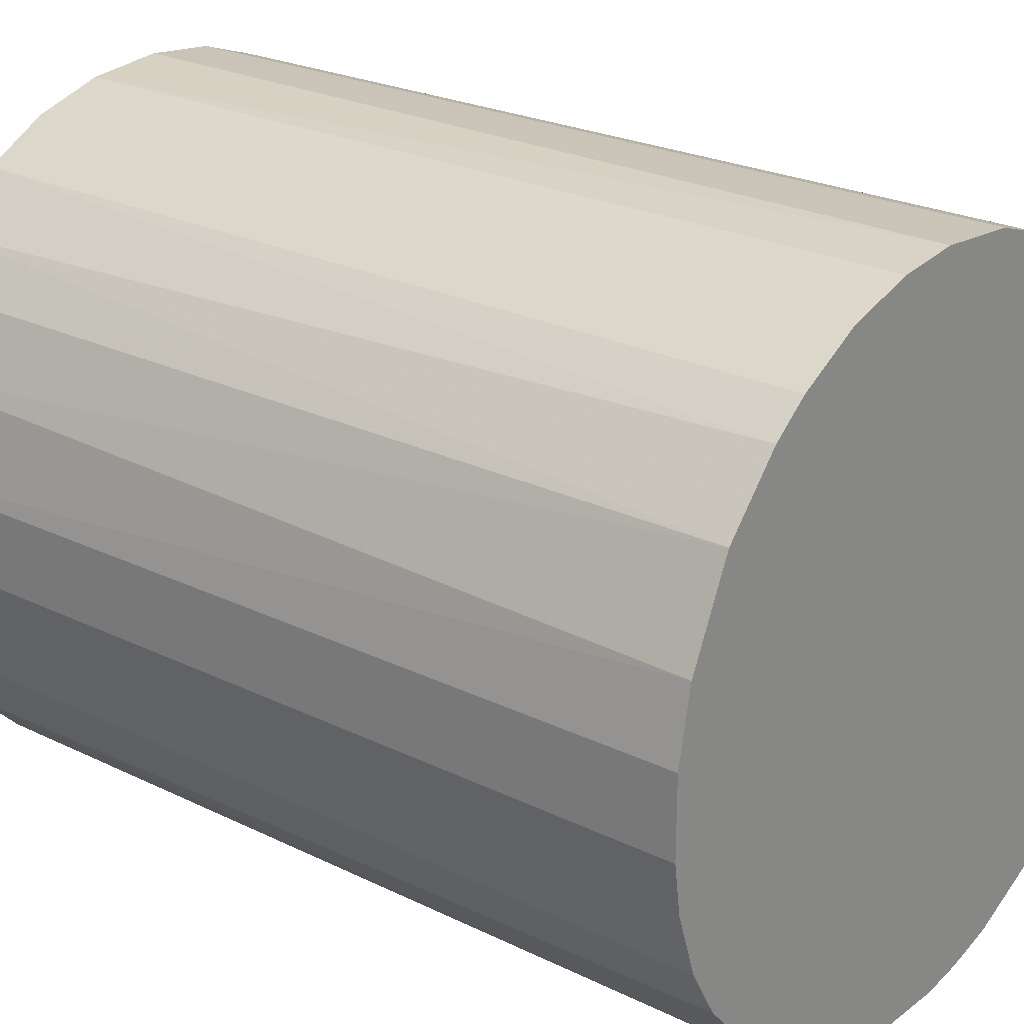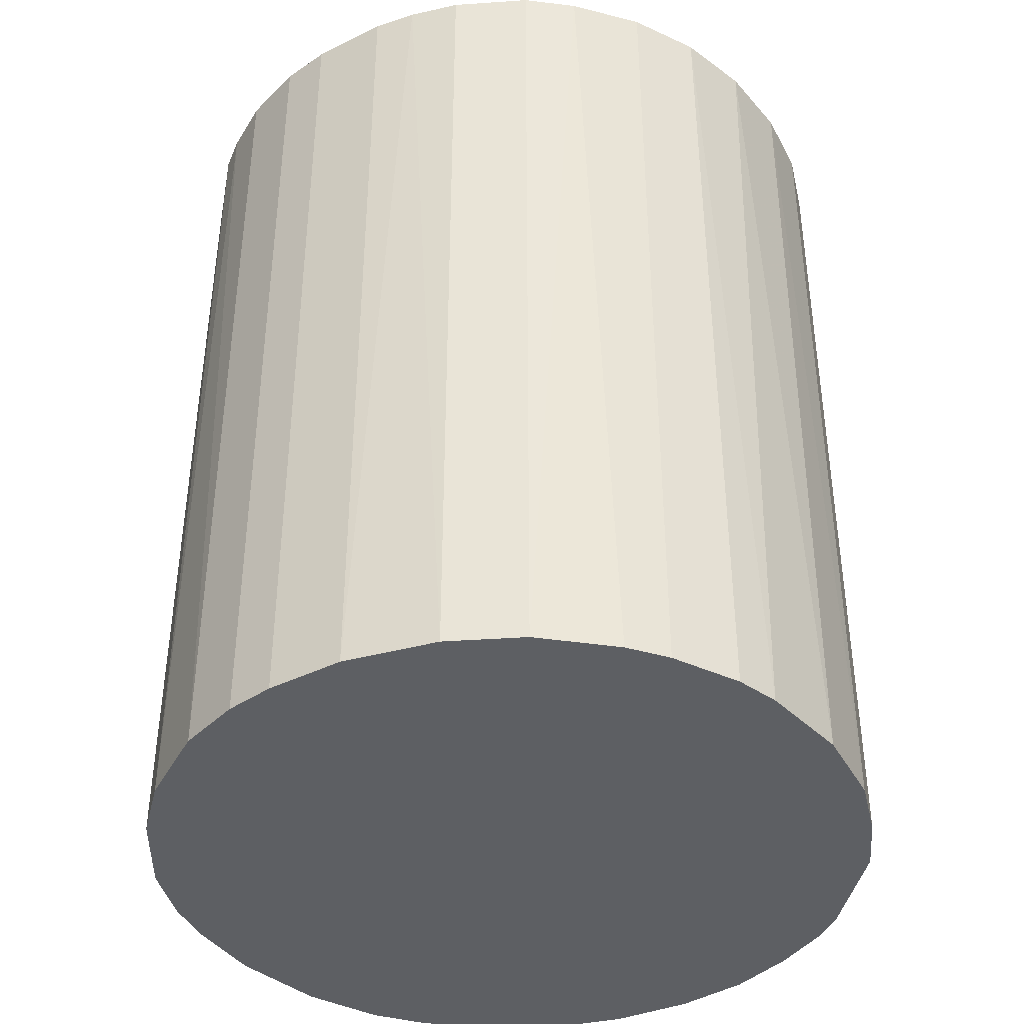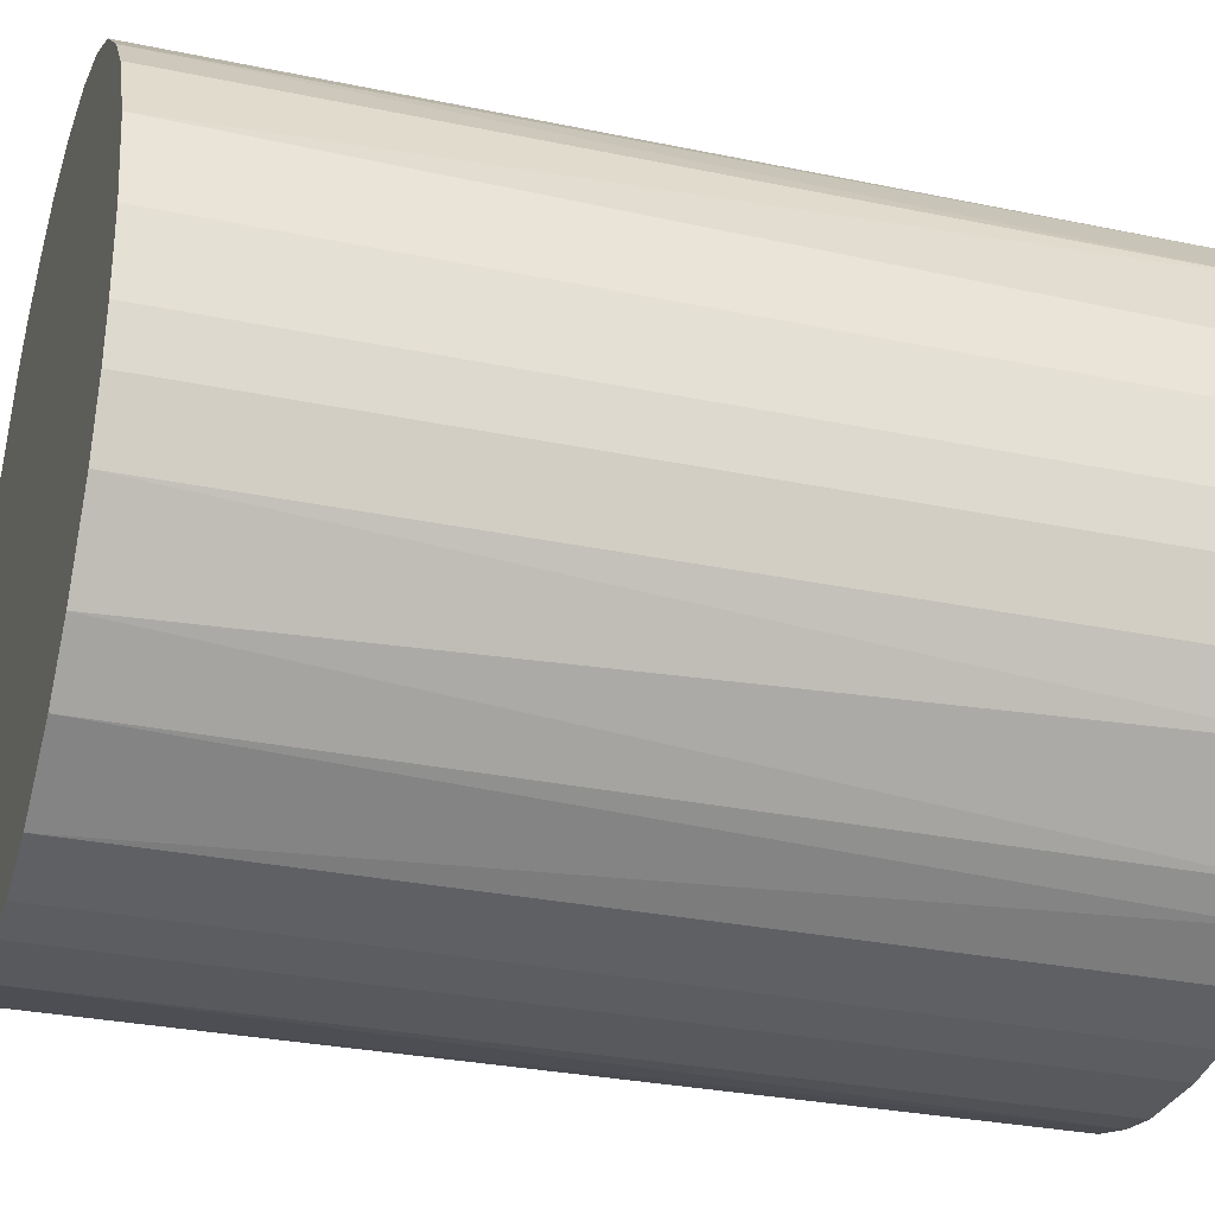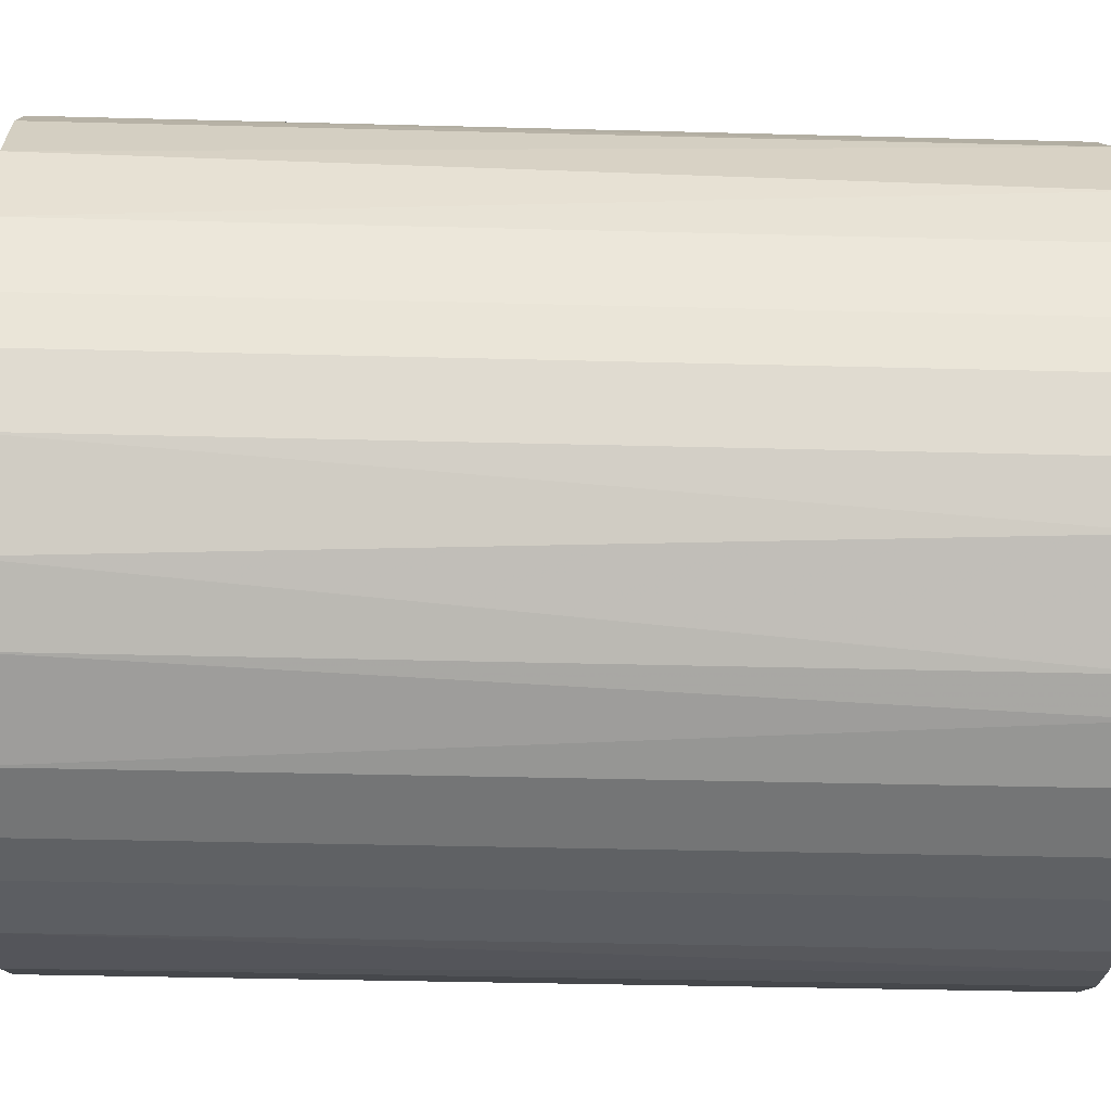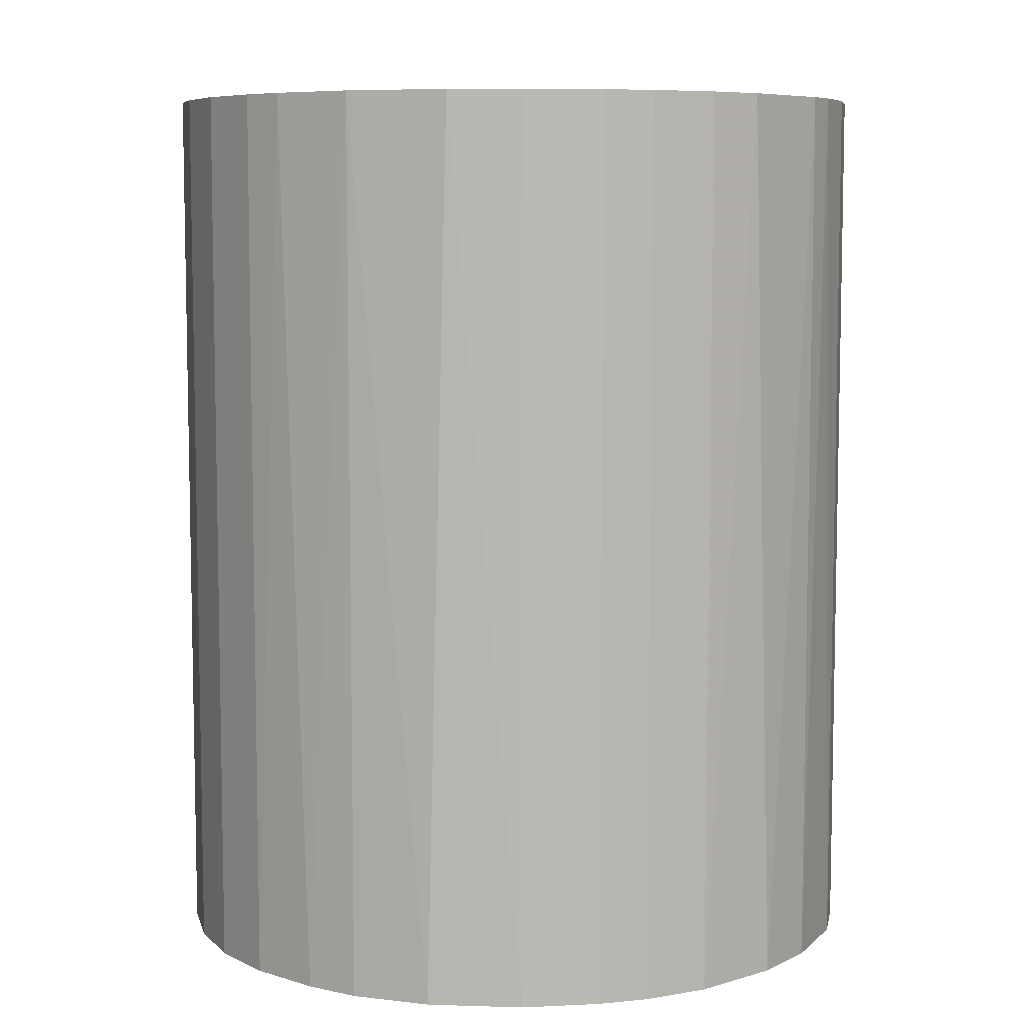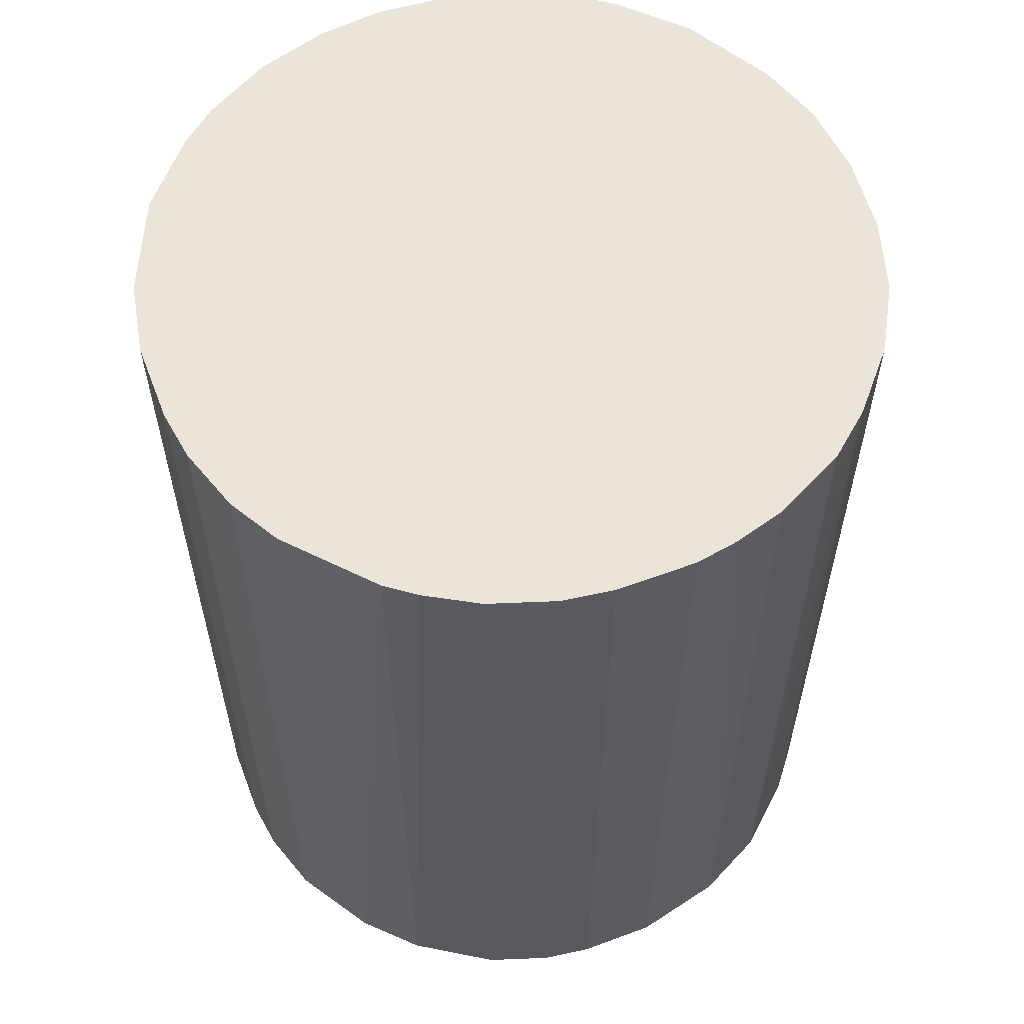
<metadata>
{"format":"obj","ext":"obj","renderer":"f3d","projection":"perspective","resolution":1024,"background":"white","views":[{"elev":24.0,"azim":-50.8,"up":"+Y"},{"elev":-40.2,"azim":31.4,"up":"+Z"},{"elev":-29.7,"azim":-107.1,"up":"+Y"},{"elev":-37.9,"azim":-91.9,"up":"+Y"},{"elev":7.4,"azim":-97.8,"up":"+Z"},{"elev":59.2,"azim":-20.9,"up":"+Z"}]}
</metadata>
<code>
o convex_0
v -0.000803 0.032 0.04006
v -0.003329 -0.03172 -0.04006
v -0.007745 -0.03108 -0.04006
v 0.006756 0.03136 -0.04006
v 0.03136 -0.006479 0.04006
v -0.03108 -0.007745 0.04006
v -0.02982 0.01181 -0.04006
v 0.03136 0.006756 -0.04006
v 0.003606 -0.03172 0.04006
v 0.02379 -0.02162 -0.04006
v 0.02506 0.02 0.04006
v -0.02162 0.0238 0.04006
v -0.02478 -0.02036 -0.04006
v -0.01784 -0.02667 0.04006
v -0.01279 0.02947 -0.04006
v 0.01811 -0.02667 0.04006
v 0.02001 0.02506 -0.04006
v 0.01181 -0.02982 -0.04006
v -0.03045 0.009912 0.04006
v -0.03172 -0.003329 -0.04006
v 0.01244 0.02947 0.04006
v 0.03073 -0.009005 -0.04006
v 0.03136 0.006762 0.04006
v 0.02632 -0.01847 0.04006
v -0.02667 0.01811 -0.04006
v 0.02695 0.01748 -0.04006
v -0.02667 -0.01784 0.04006
v -0.007745 -0.03108 0.04006
v -0.01279 0.02947 0.04006
v -0.02919 -0.01342 -0.04006
v -0.01342 -0.02919 -0.04006
v -0.006485 0.03136 -0.04006
v -0.03172 0.003606 0.04006
v -0.01847 0.02632 -0.04006
v 0.032 -0.000803 -0.04006
v -0.02667 0.01811 0.04006
v 0.02001 0.02506 0.04006
v 0.02947 0.01244 0.04006
v -0.03172 0.003606 -0.04006
v 0.02947 -0.01279 -0.04006
v 0.01181 -0.02982 0.04006
v 0.01811 -0.02667 -0.04006
v 0.003606 -0.03172 -0.04006
v 0.01748 0.02695 -0.04006
v -0.02036 -0.02478 -0.04006
v 0.006756 0.03136 0.04006
v 0.02947 -0.01279 0.04006
v 0.00045 0.032 -0.04006
v 0.032 0.00045 0.04006
v -0.02036 -0.02478 0.04006
v -0.006485 0.03136 0.04006
v -0.02352 0.0219 -0.04006
v 0.0219 -0.02351 0.04006
v -0.02919 -0.01342 0.04006
v -0.01342 -0.02919 0.04006
v 0.02947 0.01244 -0.04006
v 0.01244 0.02947 -0.04006
v -0.03108 -0.007745 -0.04006
v -0.03172 -0.003329 0.04006
v -0.003329 -0.03172 0.04006
v 0.02632 -0.01847 -0.04006
v -0.01847 0.02632 0.04006
v 0.007392 -0.03108 0.04006
v 0.01748 0.02695 0.04006
f 37 44 64
f 2 3 4
f 5 1 6
f 4 3 7
f 2 4 8
f 5 6 9
f 2 8 10
f 1 5 11
f 6 1 12
f 7 3 13
f 9 6 14
f 4 7 15
f 5 9 16
f 8 4 17
f 2 10 18
f 6 12 19
f 7 13 20
f 1 11 21
f 10 8 22
f 11 5 23
f 5 16 24
f 15 7 25
f 8 17 26
f 17 11 26
f 14 6 27
f 3 2 28
f 9 14 28
f 12 1 29
f 20 13 30
f 13 27 30
f 13 3 31
f 3 28 31
f 4 15 32
f 15 29 32
f 6 19 33
f 15 25 34
f 29 15 34
f 5 22 35
f 22 8 35
f 7 19 36
f 19 12 36
f 25 7 36
f 11 17 37
f 21 11 37
f 11 23 38
f 26 11 38
f 19 7 39
f 7 20 39
f 33 19 39
f 20 33 39
f 10 22 40
f 16 9 41
f 18 16 41
f 18 10 42
f 16 18 42
f 9 2 43
f 2 18 43
f 17 4 44
f 37 17 44
f 13 31 45
f 31 14 45
f 1 21 46
f 21 4 46
f 22 5 47
f 5 24 47
f 40 22 47
f 24 40 47
f 32 1 48
f 4 32 48
f 1 46 48
f 46 4 48
f 23 5 49
f 8 23 49
f 5 35 49
f 35 8 49
f 27 13 50
f 14 27 50
f 13 45 50
f 45 14 50
f 29 1 51
f 1 32 51
f 32 29 51
f 34 25 52
f 12 34 52
f 36 12 52
f 25 36 52
f 24 16 53
f 10 24 53
f 42 10 53
f 16 42 53
f 27 6 54
f 6 30 54
f 30 27 54
f 28 14 55
f 14 31 55
f 31 28 55
f 23 8 56
f 8 26 56
f 38 23 56
f 26 38 56
f 4 21 57
f 44 4 57
f 21 44 57
f 6 20 58
f 30 6 58
f 20 30 58
f 20 6 59
f 6 33 59
f 33 20 59
f 2 9 60
f 28 2 60
f 9 28 60
f 24 10 61
f 10 40 61
f 40 24 61
f 12 29 62
f 34 12 62
f 29 34 62
f 41 9 63
f 18 41 63
f 9 43 63
f 43 18 63
f 21 37 64
f 44 21 64

</code>
